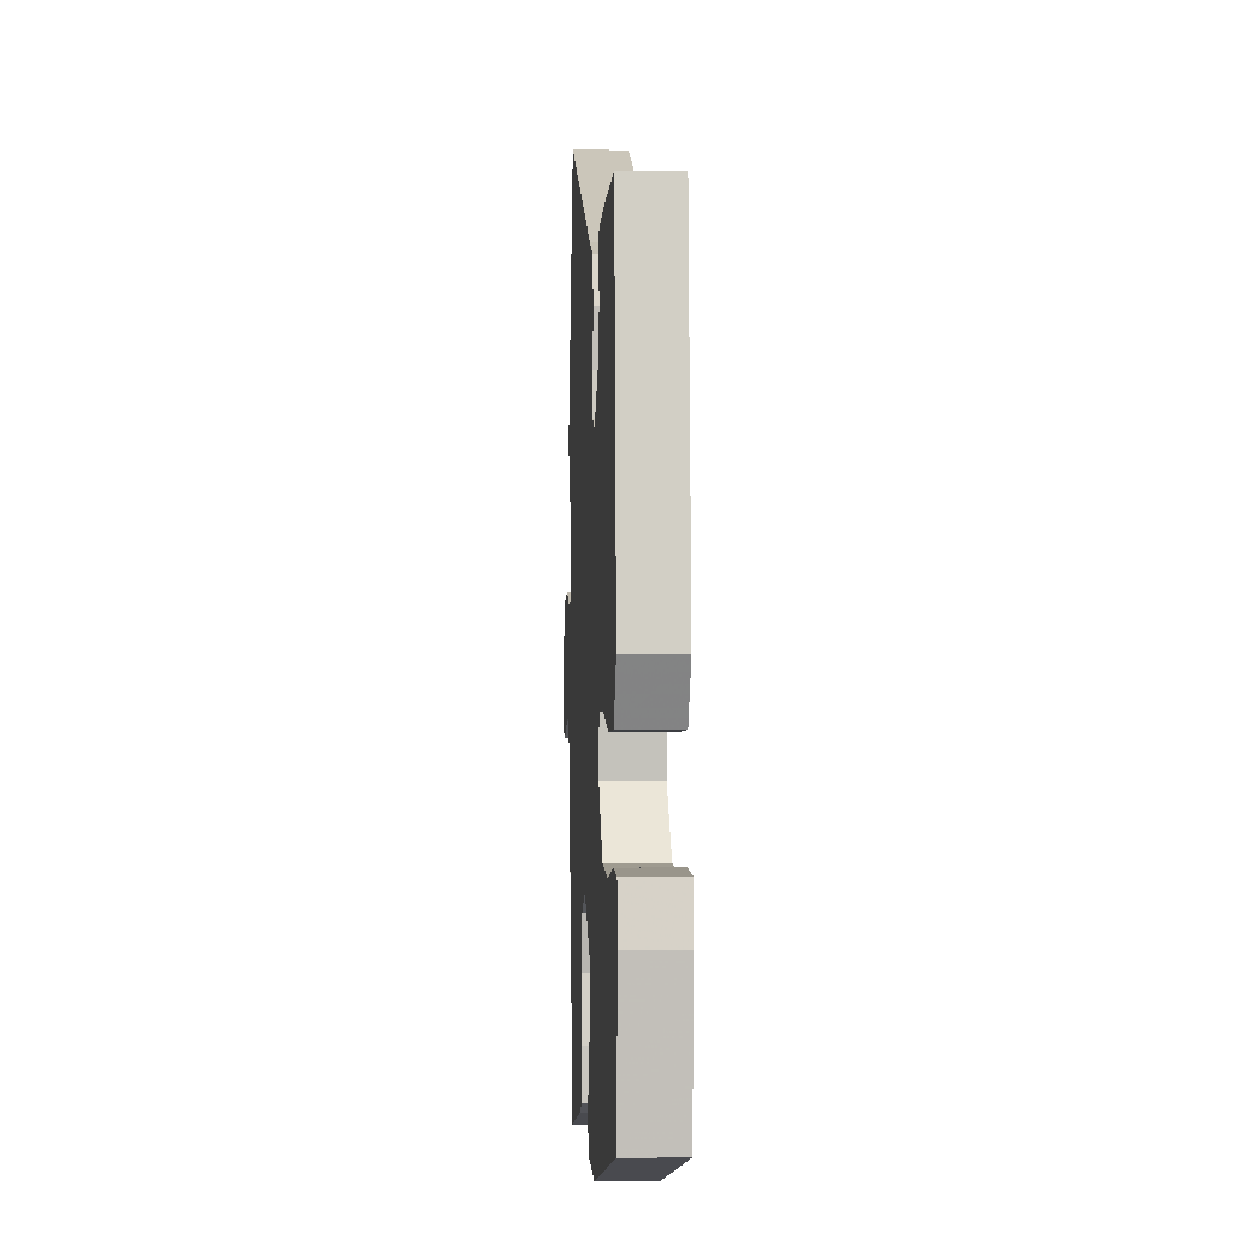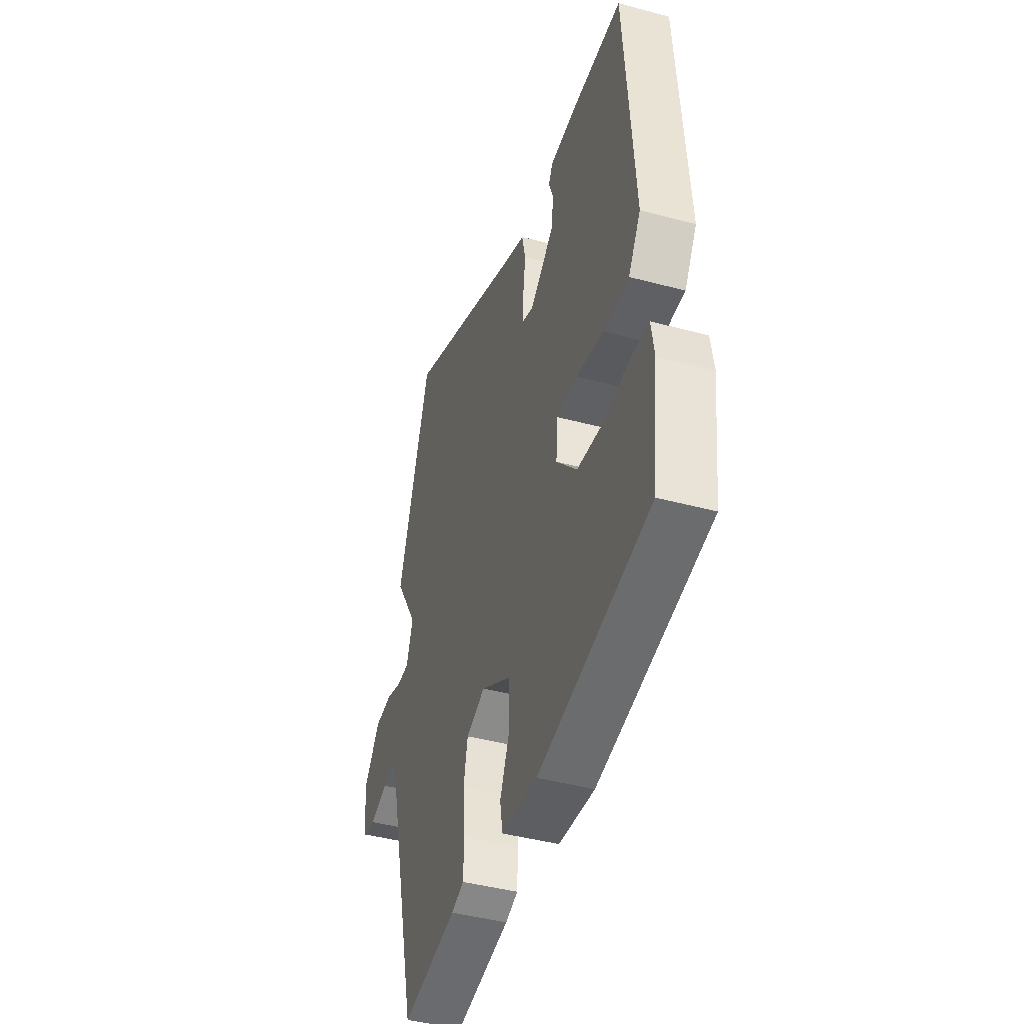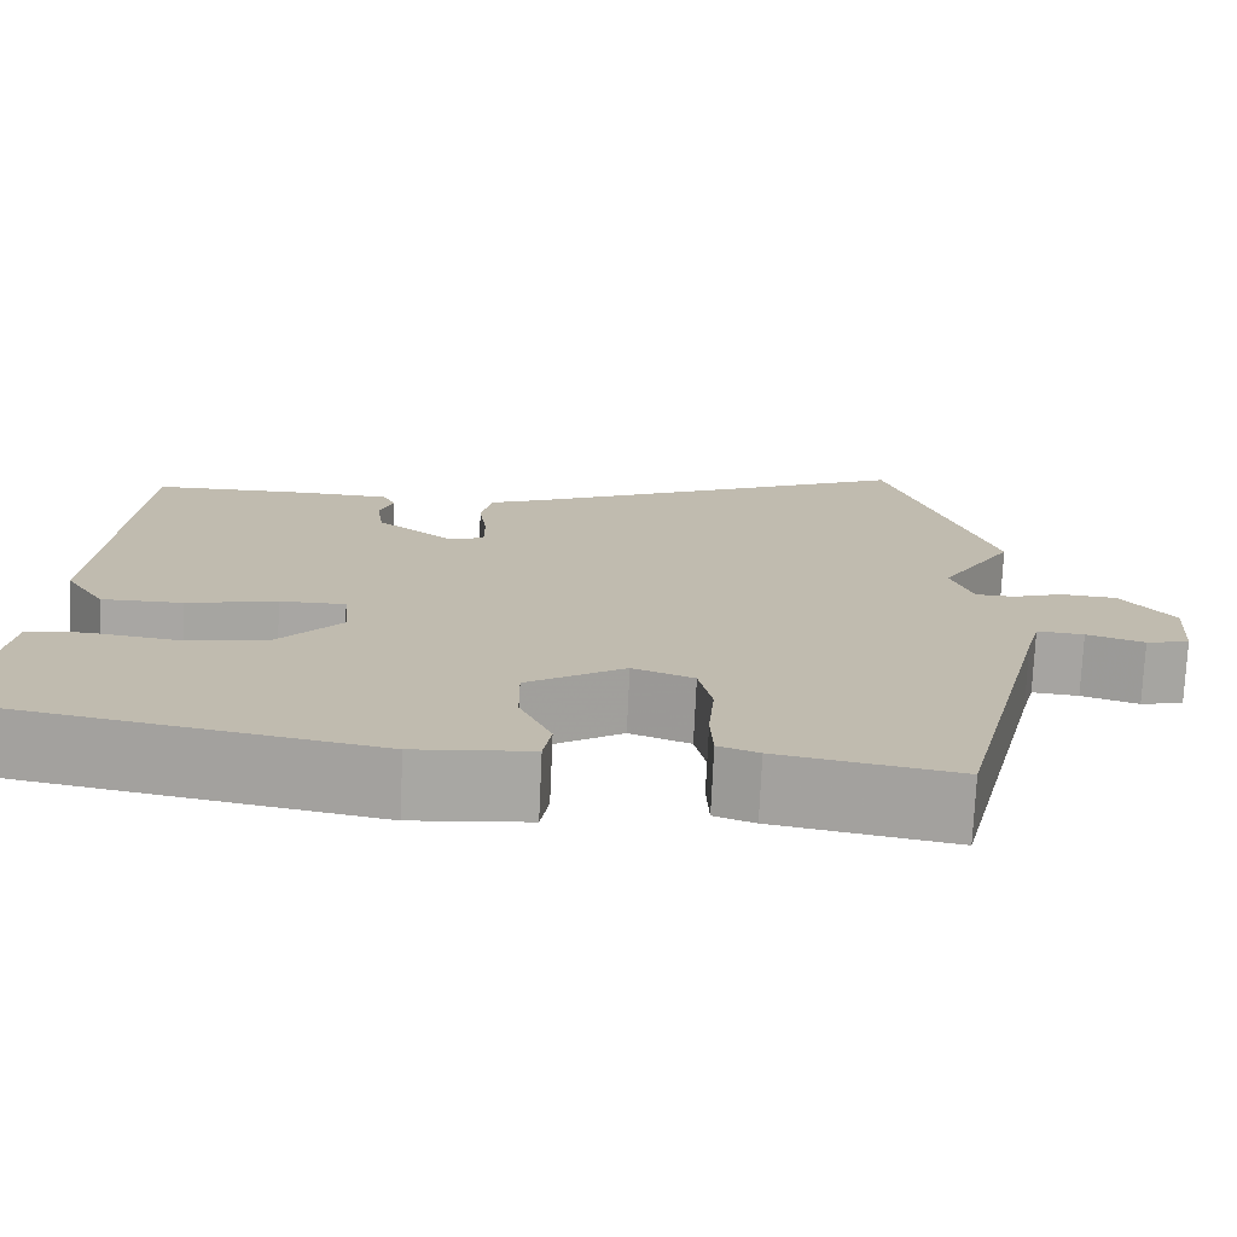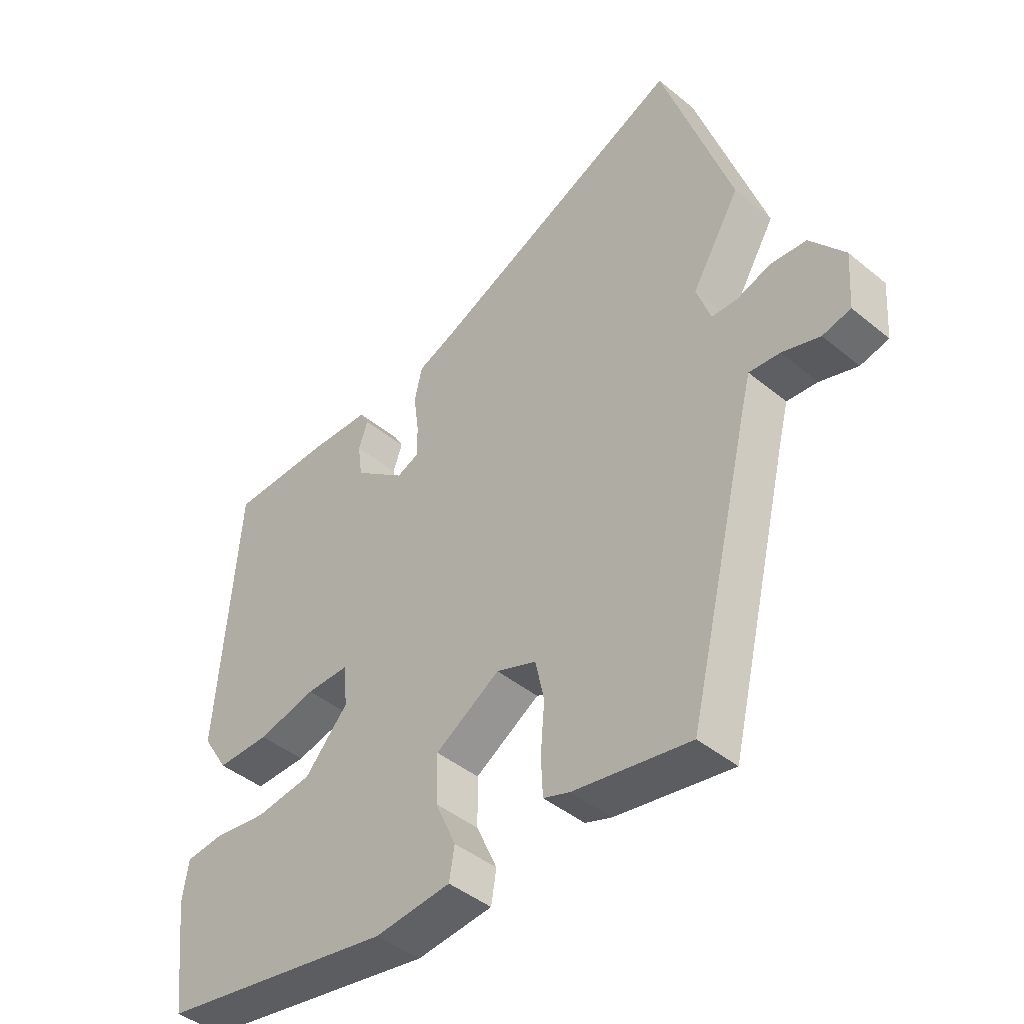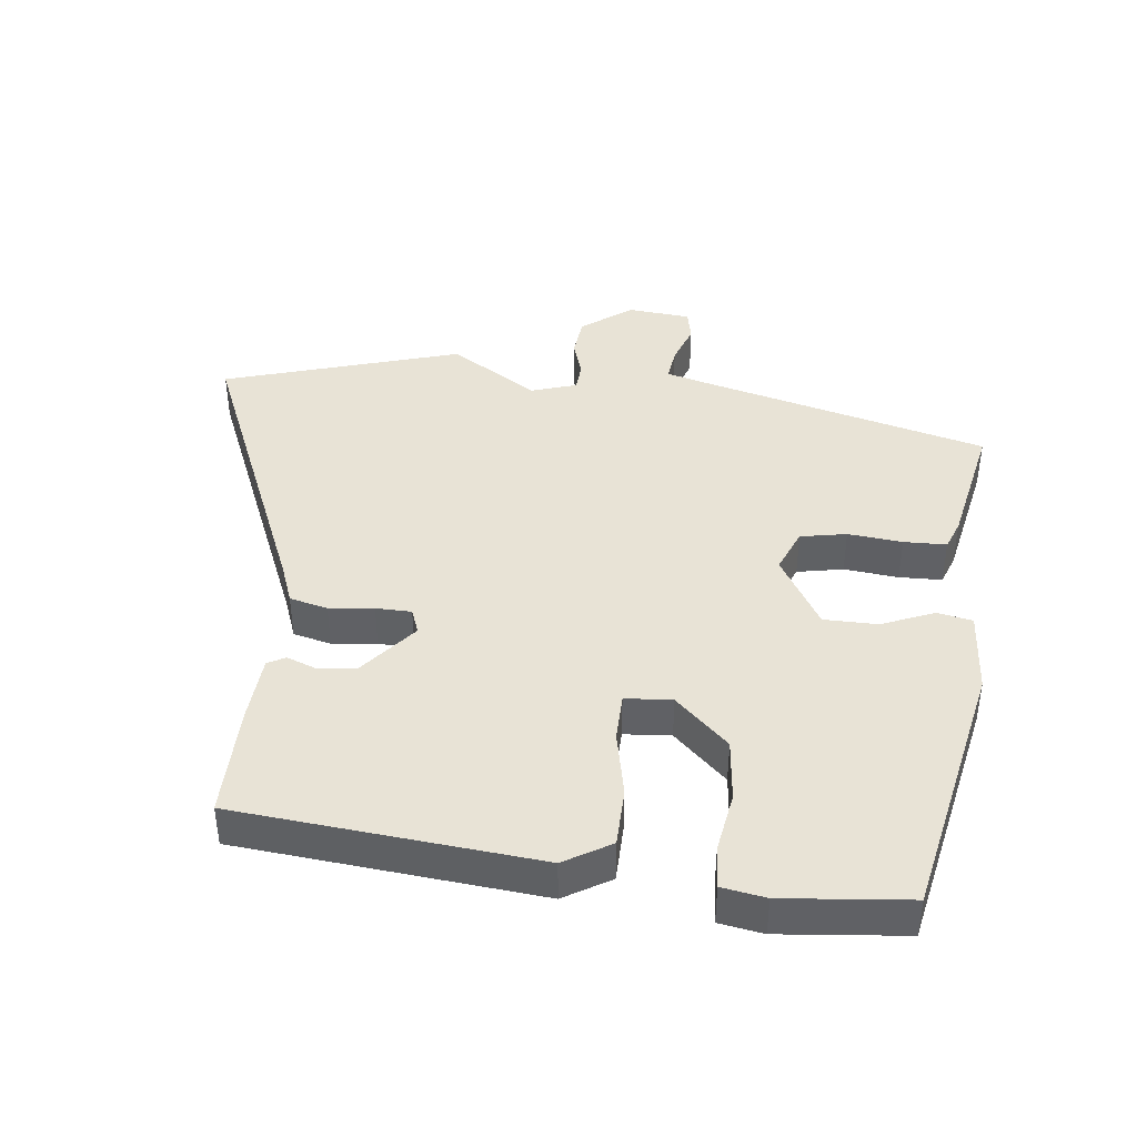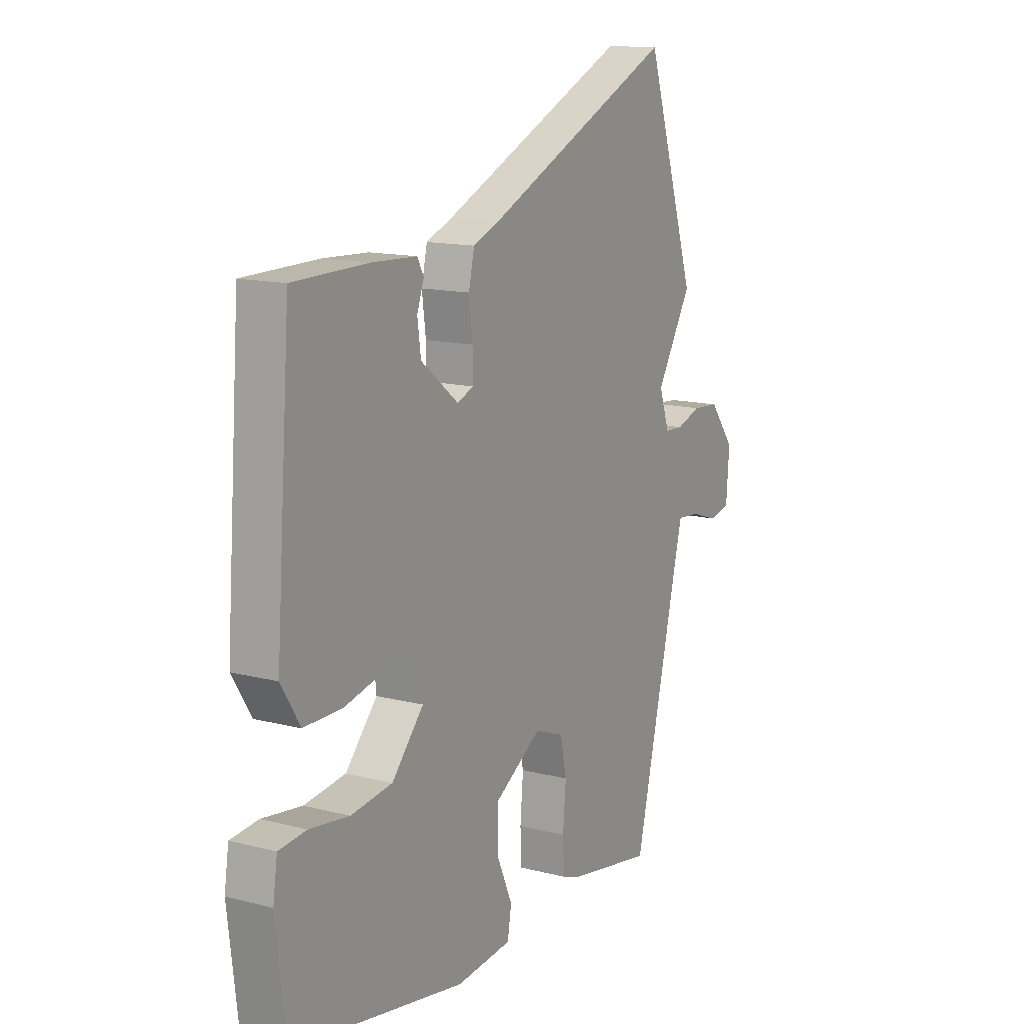
<metadata>
{"format":"obj","ext":"obj","renderer":"f3d","projection":"perspective","resolution":1024,"background":"white","views":[{"elev":-3.2,"azim":86.7,"up":"+Z"},{"elev":-43.3,"azim":72.4,"up":"+Z"},{"elev":-74.3,"azim":177.4,"up":"+Z"},{"elev":-44.0,"azim":-133.9,"up":"+Z"},{"elev":41.4,"azim":97.7,"up":"+Y"},{"elev":13.8,"azim":119.7,"up":"+Z"}]}
</metadata>
<code>
v 0.511 0.07 -0.444
v 0.11 0.07 -0.518
v -0.019 0.07 -0.506
v -0.028 0.07 -0.452
v 0.007 0.07 -0.373
v 0.008 0.07 -0.291
v -0.102 0.07 -0.223
v -0.17 0.07 -0.249
v -0.185 0.07 -0.319
v -0.178 0.07 -0.402
v -0.181 0.07 -0.467
v -0.226 0.07 -0.483
v -0.424 0.07 -0.519
v -0.531 0.07 -0.077
v -0.547 0.07 -0.015
v -0.599 0.07 -0.02
v -0.663 0.07 -0.041
v -0.711 0.07 -0.03
v -0.718 0.07 0.066
v -0.659 0.07 0.141
v -0.597 0.07 0.146
v -0.54 0.07 0.127
v -0.497 0.07 0.129
v -0.473 0.07 0.198
v -0.555 0.07 0.334
v -0.437 0.07 0.693
v 0.003 0.07 0.496
v 0.066 0.07 0.471
v 0.079 0.07 0.413
v 0.07 0.07 0.345
v 0.07 0.07 0.291
v 0.108 0.07 0.276
v 0.195 0.07 0.344
v 0.203 0.07 0.402
v 0.187 0.07 0.447
v 0.202 0.07 0.474
v 0.305 0.07 0.479
v 0.478 0.07 0.477
v 0.512 0.07 0.019
v 0.468 0.07 -0.051
v 0.378 0.07 -0.051
v 0.278 0.07 -0.028
v 0.205 0.07 -0.028
v 0.198 0.07 -0.099
v 0.272 0.07 -0.181
v 0.368 0.07 -0.193
v 0.46 0.07 -0.18
v 0.524 0.07 -0.186
v 0.534 0.07 -0.253
v 0.511 0 -0.444
v 0.11 0 -0.518
v -0.019 0 -0.506
v -0.028 0 -0.452
v 0.007 0 -0.373
v 0.008 0 -0.291
v -0.102 0 -0.223
v -0.17 0 -0.249
v -0.185 0 -0.319
v -0.178 0 -0.402
v -0.181 0 -0.467
v -0.226 0 -0.483
v -0.424 0 -0.519
v -0.531 0 -0.077
v -0.547 0 -0.015
v -0.599 0 -0.02
v -0.663 0 -0.041
v -0.711 0 -0.03
v -0.718 0 0.066
v -0.659 0 0.141
v -0.597 0 0.146
v -0.54 0 0.127
v -0.497 0 0.129
v -0.473 0 0.198
v -0.555 0 0.334
v -0.437 0 0.693
v 0.003 0 0.496
v 0.066 0 0.471
v 0.079 0 0.413
v 0.07 0 0.345
v 0.07 0 0.291
v 0.108 0 0.276
v 0.195 0 0.344
v 0.203 0 0.402
v 0.187 0 0.447
v 0.202 0 0.474
v 0.305 0 0.479
v 0.478 0 0.477
v 0.512 0 0.019
v 0.468 0 -0.051
v 0.378 0 -0.051
v 0.278 0 -0.028
v 0.205 0 -0.028
v 0.198 0 -0.099
v 0.272 0 -0.181
v 0.368 0 -0.193
v 0.46 0 -0.18
v 0.524 0 -0.186
v 0.534 0 -0.253
f 3 4 5
f 2 3 5
f 1 2 5
f 49 1 5
f 48 49 5
f 47 48 5
f 46 47 5
f 45 46 5 6
f 44 45 6 7
f 43 44 7 8
f 40 41 42
f 39 40 42
f 38 39 42
f 37 38 42
f 36 37 42
f 34 35 36
f 34 36 42
f 33 34 42 43
f 27 28 29 30
f 27 30 31
f 26 27 31
f 25 26 31
f 24 25 31
f 23 24 31 32
f 20 21 22
f 19 20 22
f 18 19 22
f 17 18 22
f 16 17 22
f 15 16 22 23
f 14 15 23 32
f 12 13 14
f 11 12 14
f 10 11 14
f 9 10 14
f 8 9 14
f 32 33 43 8
f 8 14 32
f 54 53 52
f 54 52 51
f 54 51 50
f 54 50 98
f 54 98 97
f 54 97 96
f 54 96 95
f 55 54 95 94
f 56 55 94 93
f 57 56 93 92
f 91 90 89
f 91 89 88
f 91 88 87
f 91 87 86
f 91 86 85
f 85 84 83
f 91 85 83
f 92 91 83 82
f 79 78 77 76
f 80 79 76
f 80 76 75
f 80 75 74
f 80 74 73
f 81 80 73 72
f 71 70 69
f 71 69 68
f 71 68 67
f 71 67 66
f 71 66 65
f 72 71 65 64
f 81 72 64 63
f 63 62 61
f 63 61 60
f 63 60 59
f 63 59 58
f 63 58 57
f 57 92 82 81
f 81 63 57
f 1 50 51 2
f 2 51 52 3
f 3 52 53 4
f 4 53 54 5
f 5 54 55 6
f 6 55 56 7
f 7 56 57 8
f 8 57 58 9
f 9 58 59 10
f 10 59 60 11
f 11 60 61 12
f 12 61 62 13
f 13 62 63 14
f 14 63 64 15
f 15 64 65 16
f 16 65 66 17
f 17 66 67 18
f 18 67 68 19
f 19 68 69 20
f 20 69 70 21
f 21 70 71 22
f 22 71 72 23
f 23 72 73 24
f 24 73 74 25
f 25 74 75 26
f 26 75 76 27
f 27 76 77 28
f 28 77 78 29
f 29 78 79 30
f 30 79 80 31
f 31 80 81 32
f 32 81 82 33
f 33 82 83 34
f 34 83 84 35
f 35 84 85 36
f 36 85 86 37
f 37 86 87 38
f 38 87 88 39
f 39 88 89 40
f 40 89 90 41
f 41 90 91 42
f 42 91 92 43
f 43 92 93 44
f 44 93 94 45
f 45 94 95 46
f 46 95 96 47
f 47 96 97 48
f 48 97 98 49
f 49 98 50 1

</code>
